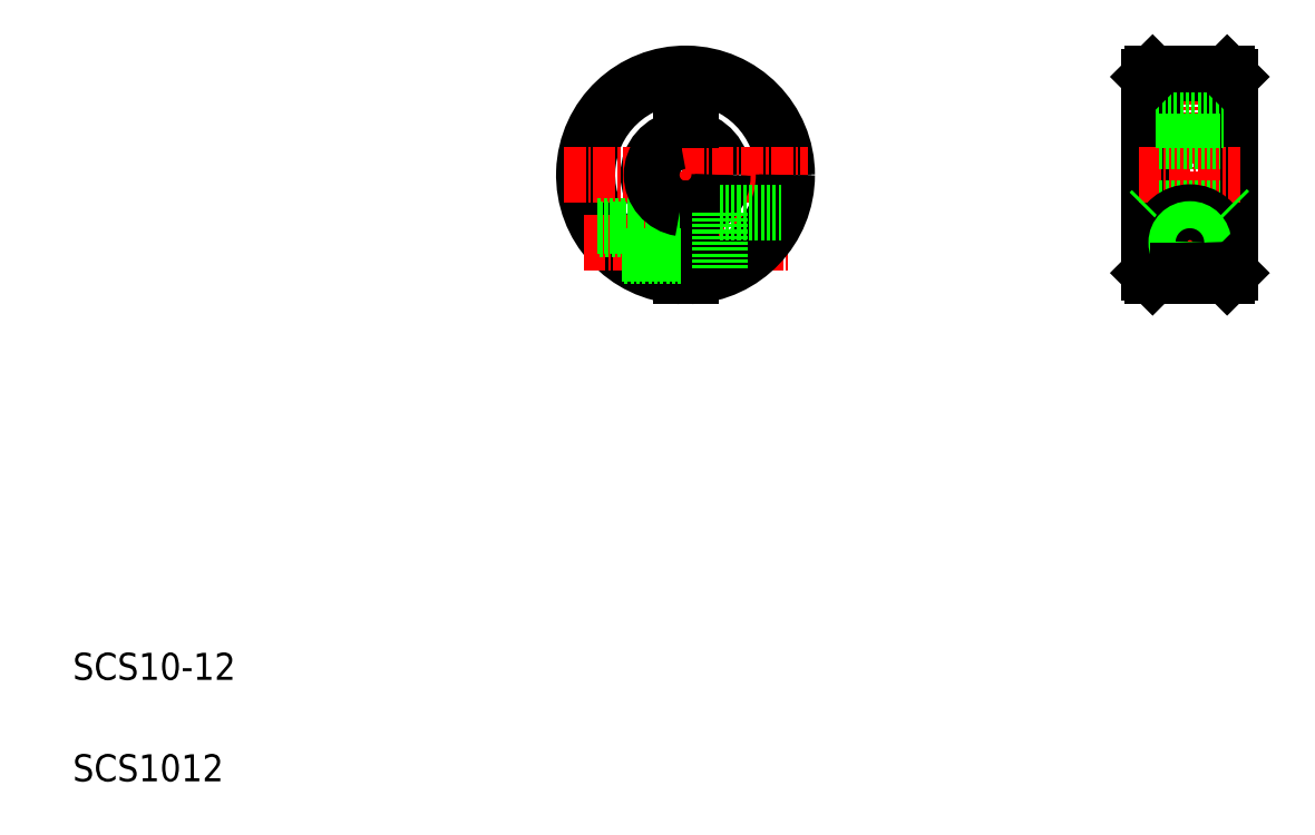
<metadata>
{"format":"dxf","ext":"dxf","renderer":"ezdxf+matplotlib","layout":"modelspace","background":"white","min_lineweight":24,"dpi":150}
</metadata>
<code>
0
SECTION
2
ENTITIES
0
LINE
8
CENTER
10
100.5
20
117.6
30
0
11
100.5
21
81.64
31
0
0
LINE
8
0
10
99.73
20
107.6
30
0
11
99.73
21
104.6
31
0
0
LINE
8
0
10
101.2
20
107.6
30
0
11
101.2
21
104.6
31
0
0
ARC
8
0
10
100.5
20
99.64
30
0
40
5.5
50
0
51
82.16
0
ARC
8
0
10
100.5
20
99.64
30
0
40
5
50
0
51
81.37
0
ARC
8
0
10
100.5
20
99.64
30
0
40
5.5
50
97.84
51
262.2
0
ARC
8
0
10
100.5
20
99.64
30
0
40
14.5
50
0
51
267
0
ARC
8
0
10
100.5
20
99.64
30
0
40
15
50
0
51
267.1
0
TEXT
8
0
10
10
20
25
30
0
40
4
1
SCS10-12
0
TEXT
8
0
10
10
20
10
30
0
40
4
1
SCS1012
0
LINE
8
CENTER
10
82.48
20
99.64
30
0
11
118.5
21
99.64
31
0
0
LINE
8
CENTER
10
85.41
20
89.64
30
0
11
116.1
21
89.64
31
0
0
LINE
8
0
10
101.2
20
92.39
30
0
11
105.5
21
92.39
31
0
0
ARC
8
0
10
100.5
20
99.64
30
0
40
5.5
50
277.8
51
0
0
ARC
8
0
10
100.5
20
99.64
30
0
40
5
50
278.6
51
0
0
LINE
8
0
10
101.2
20
87.39
30
0
11
105.5
21
87.39
31
0
0
ARC
8
0
10
100.5
20
99.64
30
0
40
15
50
272.9
51
0
0
ARC
8
0
10
100.5
20
99.64
30
0
40
14.5
50
273
51
0
0
LINE
8
0
10
101.2
20
94.69
30
0
11
101.2
21
84.65
31
0
0
LINE
8
0
10
99.73
20
94.69
30
0
11
99.73
21
84.65
31
0
0
LINE
8
0
10
91.03
20
87.99
30
0
11
99.73
21
87.99
31
0
0
LINE
8
0
10
91.48
20
87.64
30
0
11
99.73
21
87.64
31
0
0
LINE
8
0
10
87.49
20
92.14
30
0
11
99.73
21
92.14
31
0
0
LINE
8
0
10
87.79
20
91.64
30
0
11
99.73
21
91.64
31
0
0
ARC
8
0
10
100.5
20
99.64
30
0
40
5
50
98.63
51
261.4
0
LINE
8
0
10
105.5
20
94.14
30
0
11
105.5
21
85.49
31
0
0
LINE
8
0
10
105.5
20
94.14
30
0
11
114.5
21
94.14
31
0
0
LINE
8
0
10
105.5
20
91.97
30
0
11
105.5
21
91.97
31
0
0
LINE
8
0
10
105.5
20
89.81
30
0
11
105.5
21
89.81
31
0
0
LINE
8
0
10
99.73
20
107.6
30
0
11
101.2
21
107.6
31
0
0
LINE
8
CENTER
10
175
20
117.6
30
0
11
175
21
81.64
31
0
0
LINE
8
0
10
181
20
105.1
30
0
11
180.5
21
104.6
31
0
0
LINE
8
0
10
169.5
20
104.6
30
0
11
169
21
105.1
31
0
0
LINE
8
0
10
180.5
20
114.6
30
0
11
180.5
21
84.64
31
0
0
LINE
8
0
10
169.5
20
114.6
30
0
11
169.5
21
84.64
31
0
0
LINE
8
0
10
181
20
114.1
30
0
11
181
21
85.14
31
0
0
LINE
8
0
10
169
20
114.1
30
0
11
169
21
85.14
31
0
0
LINE
8
CENTER
10
167.5
20
99.64
30
0
11
182.5
21
99.64
31
0
0
LINE
8
0
10
170.5
20
104.6
30
0
11
179.5
21
104.6
31
0
0
LINE
8
0
10
170
20
89.64
30
0
11
180
21
89.64
31
0
0
LINE
8
0
10
170.5
20
94.64
30
0
11
179.5
21
94.64
31
0
0
LINE
8
0
10
169.5
20
84.64
30
0
11
180.5
21
84.64
31
0
0
ARC
8
0
10
175
20
89.64
30
0
40
4.5
50
293
51
247
0
LINE
8
0
10
169
20
85.14
30
0
11
169.5
21
84.64
31
0
0
LINE
8
0
10
169
20
94.14
30
0
11
169.5
21
94.64
31
0
0
CIRCLE
8
0
10
175
20
89.64
30
0
40
1.65
0
CIRCLE
8
0
10
175
20
89.64
30
0
40
2.25
0
CIRCLE
8
0
10
175
20
89.64
30
0
40
2
0
LINE
8
0
10
173.2
20
85.49
30
0
11
176.7
21
85.49
31
0
0
LINE
8
0
10
181
20
85.14
30
0
11
180.5
21
84.64
31
0
0
LINE
8
0
10
180.5
20
94.64
30
0
11
181
21
94.14
31
0
0
LINE
8
0
10
169.5
20
114.6
30
0
11
180.5
21
114.6
31
0
0
LINE
8
0
10
170
20
107.6
30
0
11
180
21
107.6
31
0
0
LINE
8
0
10
169
20
114.1
30
0
11
169.5
21
114.6
31
0
0
LINE
8
0
10
180.5
20
114.6
30
0
11
181
21
114.1
31
0
0
ENDSEC
0
EOF

</code>
